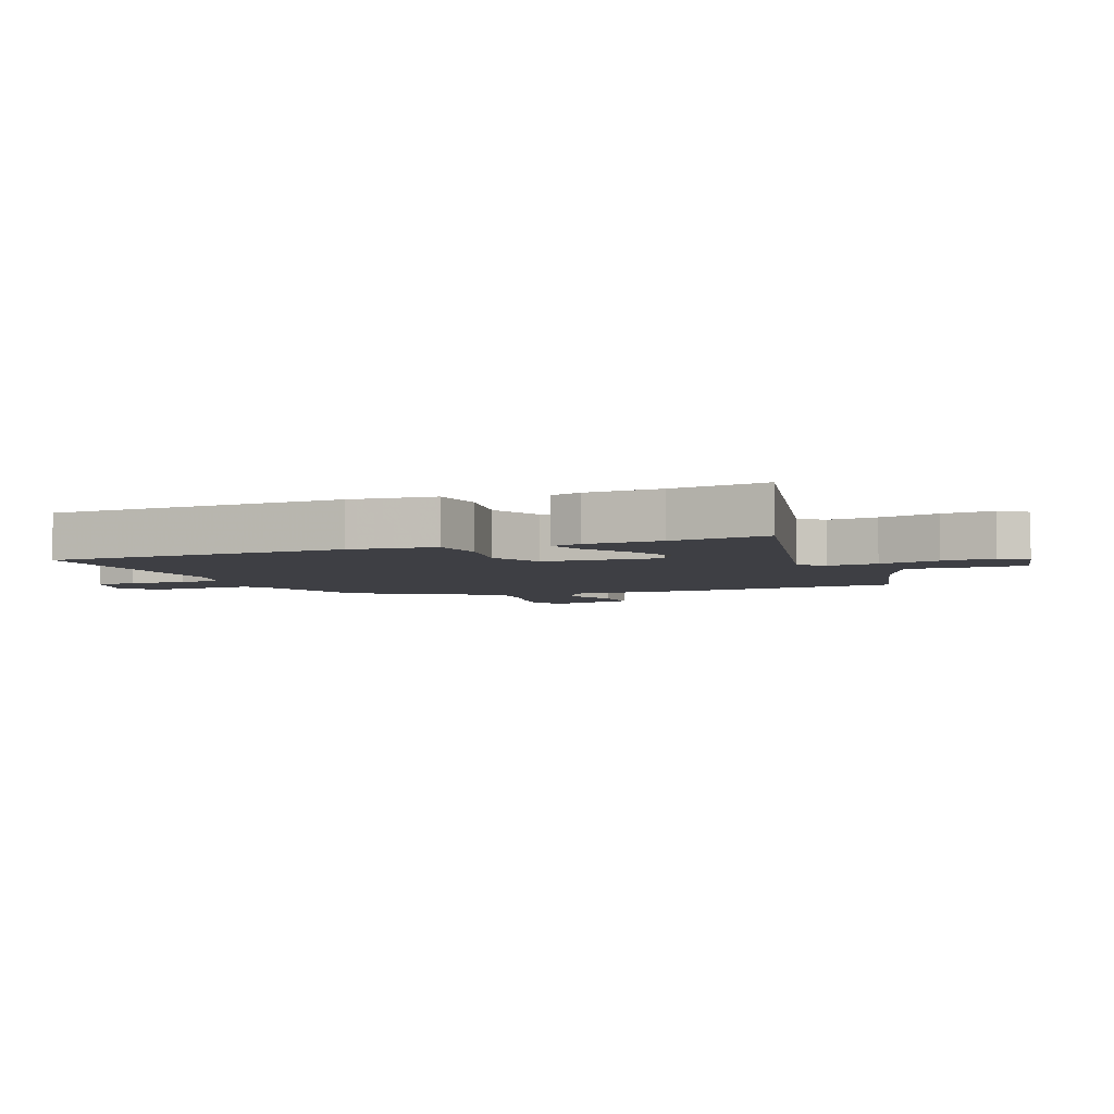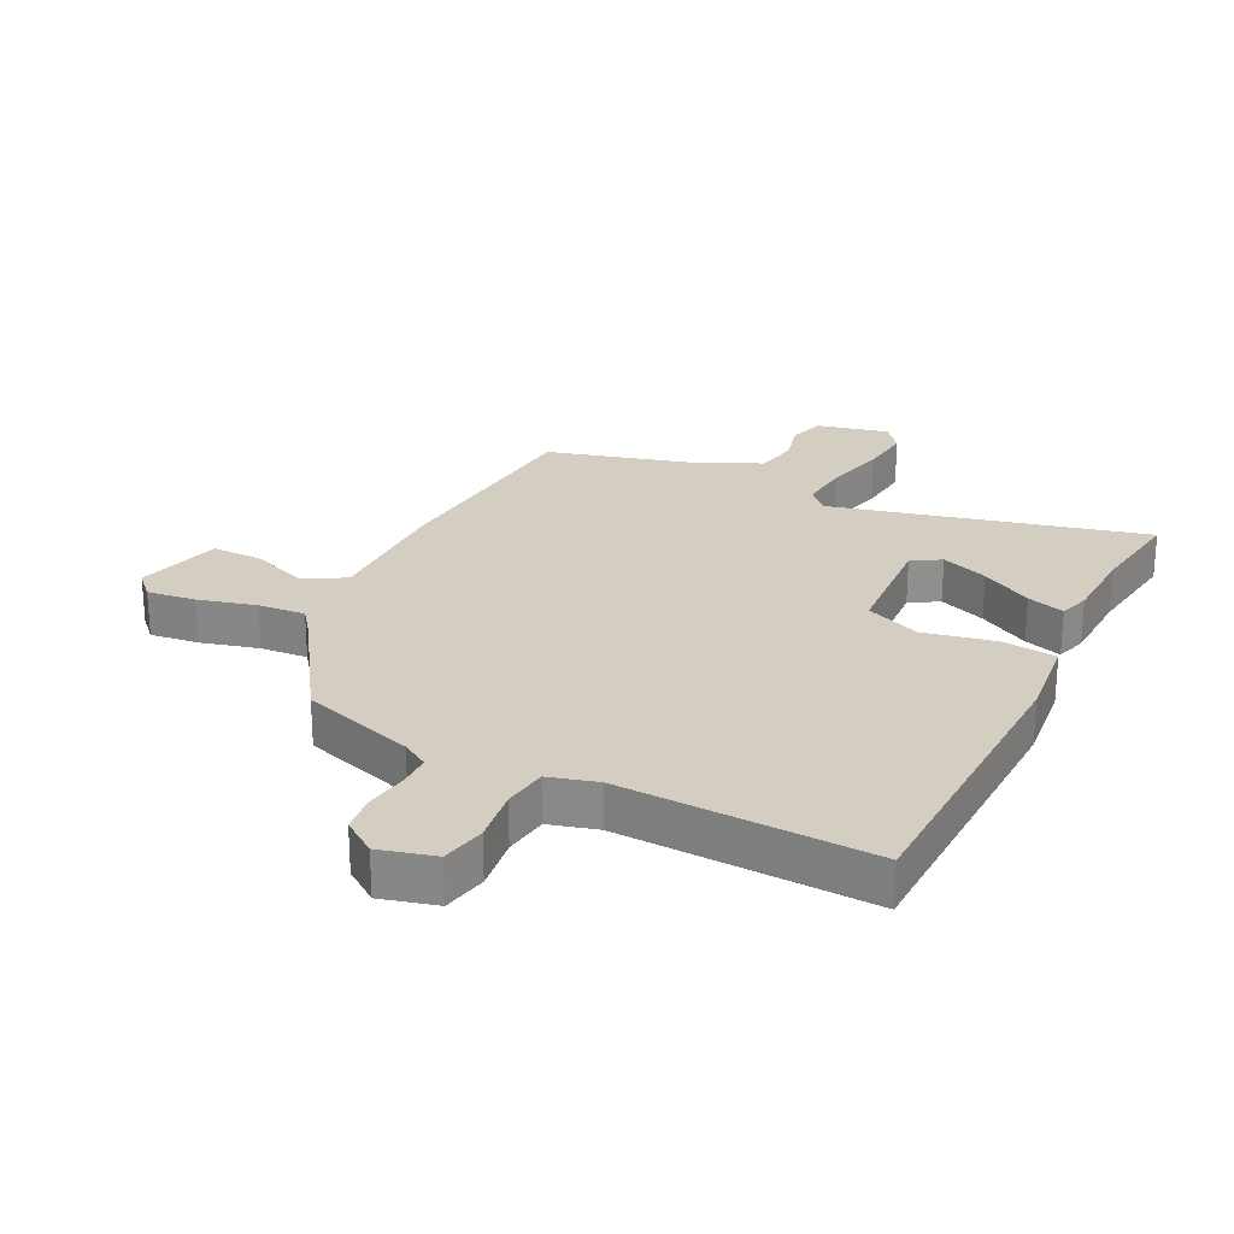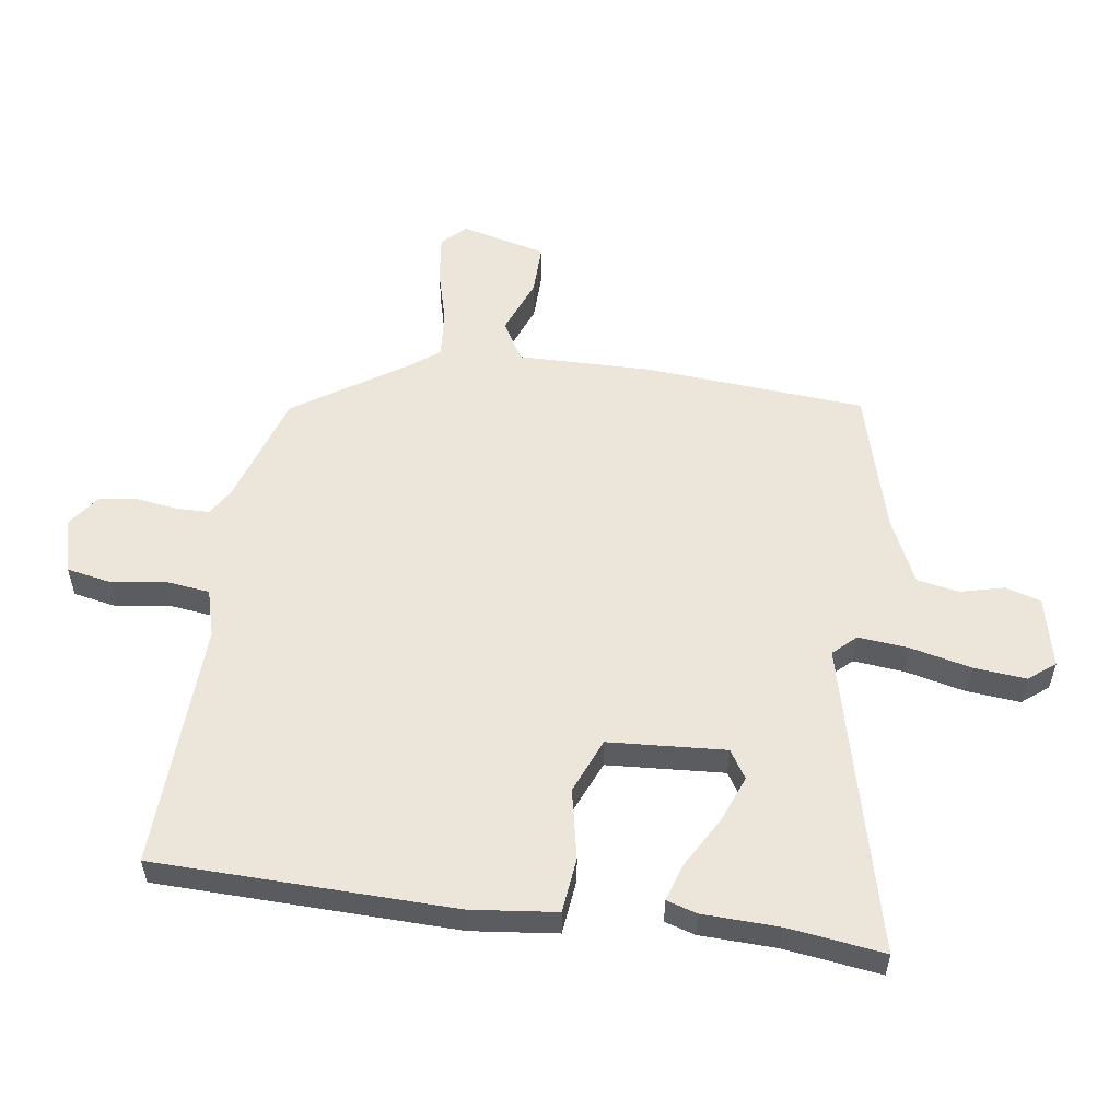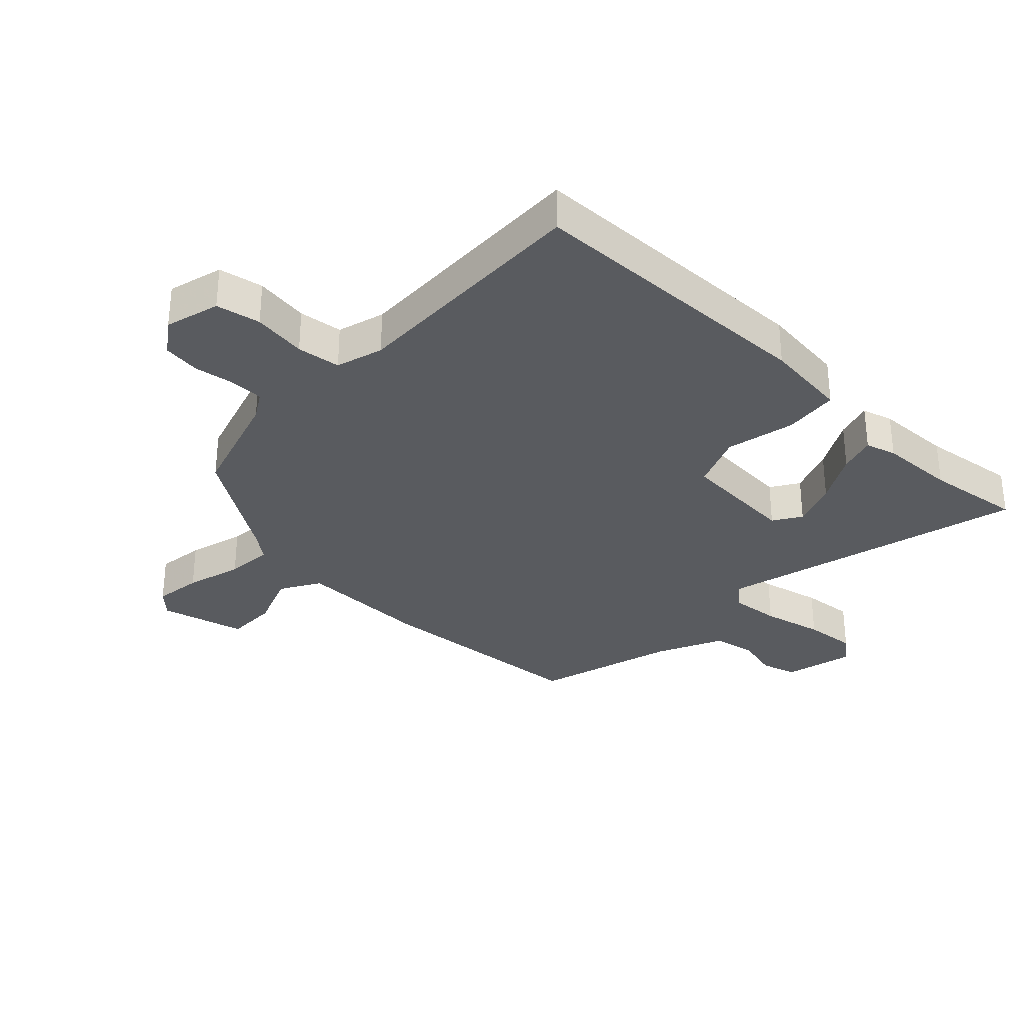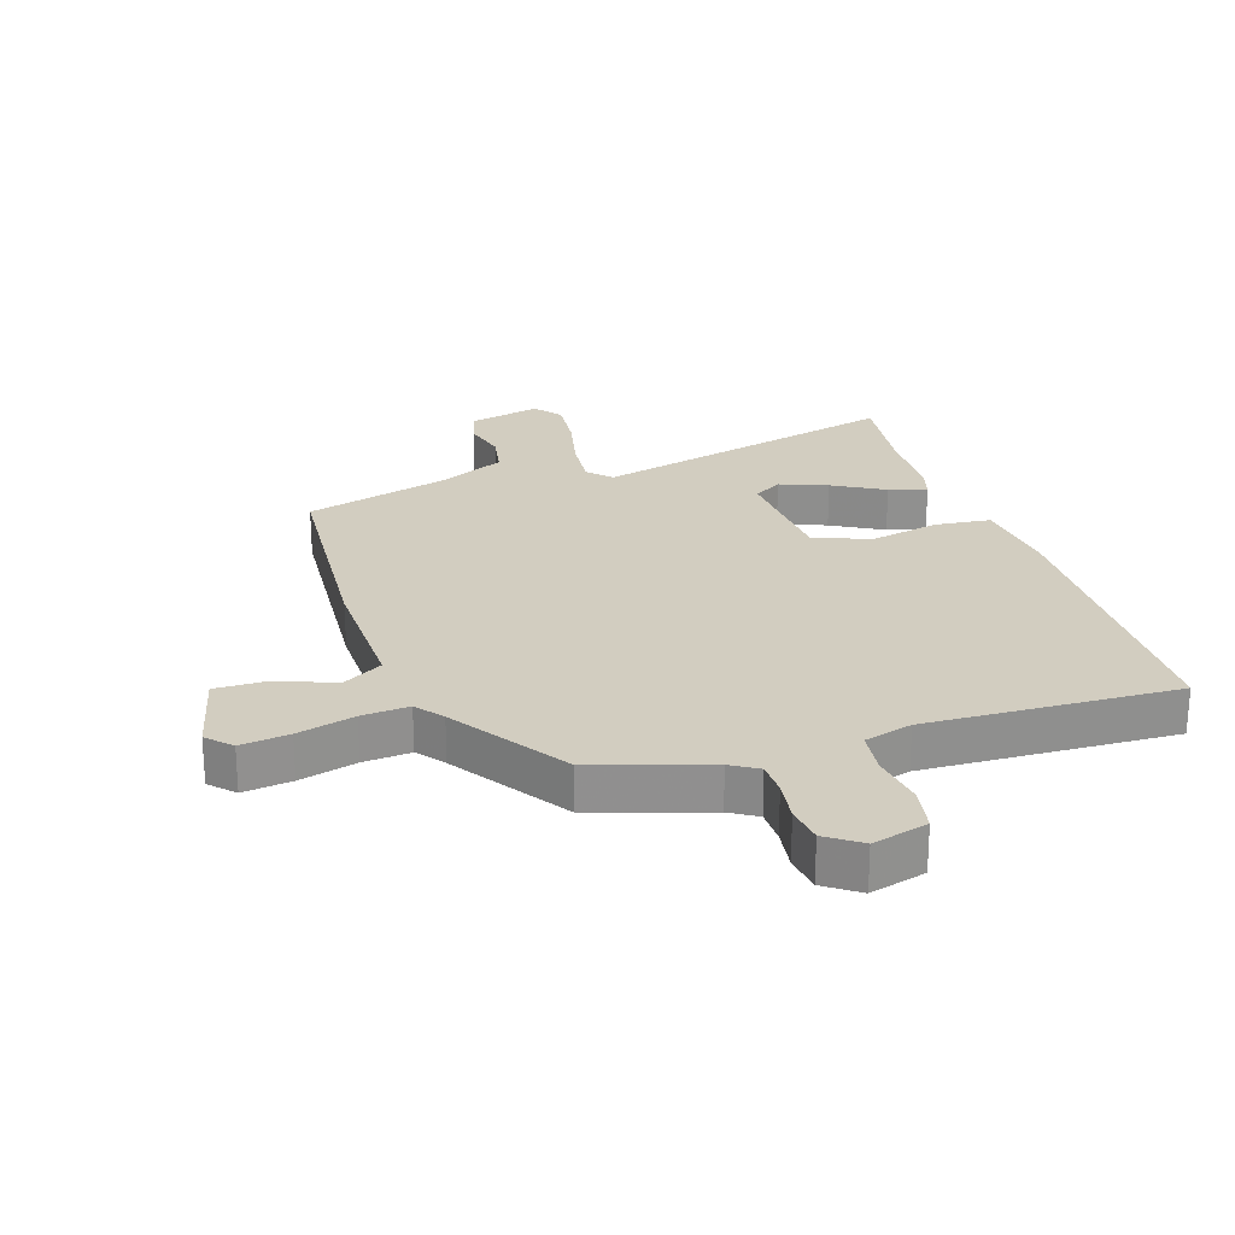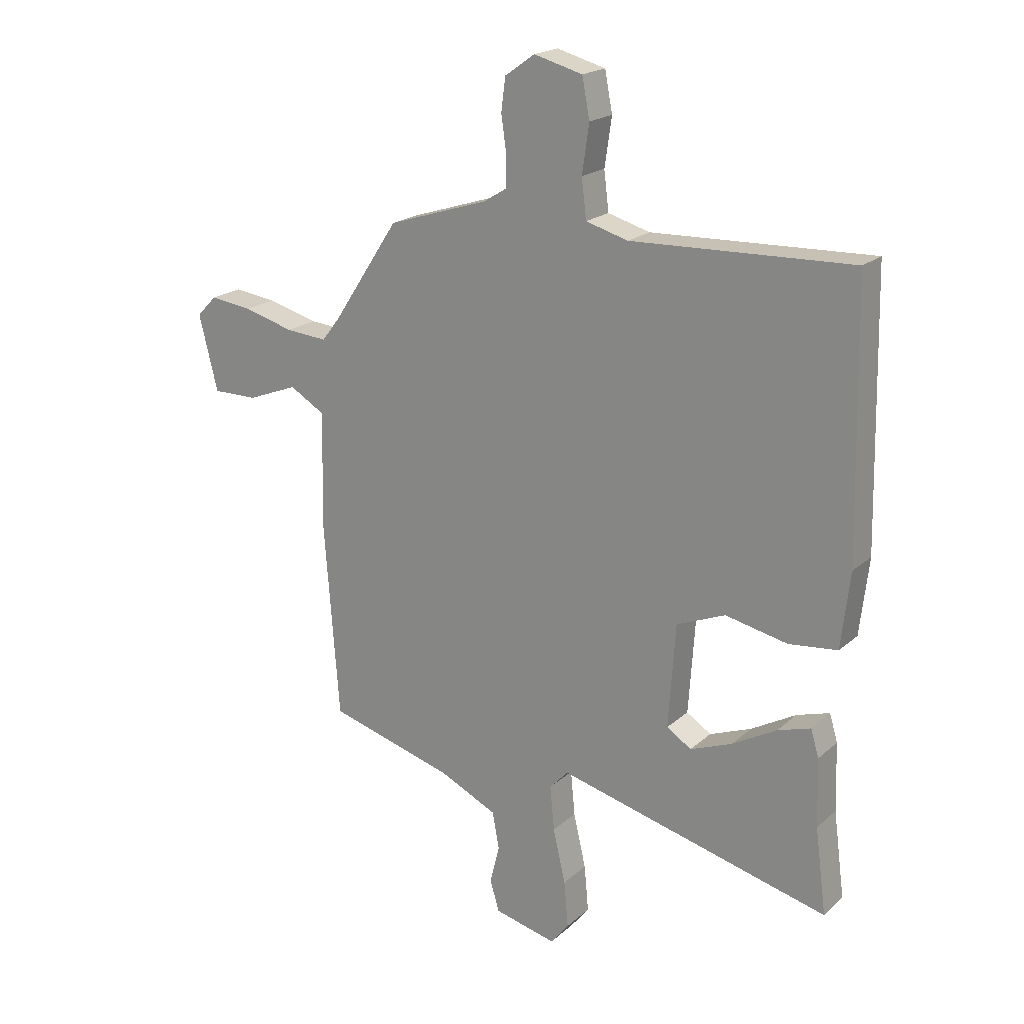
<metadata>
{"format":"obj","ext":"obj","renderer":"f3d","projection":"perspective","resolution":1024,"background":"white","views":[{"elev":-4.4,"azim":112.7,"up":"+Y"},{"elev":25.1,"azim":26.8,"up":"+Y"},{"elev":55.2,"azim":98.2,"up":"+Y"},{"elev":-32.0,"azim":46.1,"up":"+Y"},{"elev":24.6,"azim":-18.0,"up":"+Y"},{"elev":20.1,"azim":33.1,"up":"+Z"}]}
</metadata>
<code>
v -0.349 0.07 0.467
v -0.164 0.07 0.526
v -0.12 0.07 0.553
v -0.119 0.07 0.608
v -0.129 0.07 0.676
v -0.121 0.07 0.737
v -0.066 0.07 0.776
v 0.024 0.07 0.752
v 0.038 0.07 0.679
v 0.025 0.07 0.59
v 0.034 0.07 0.518
v 0.112 0.07 0.496
v 0.519 0.07 0.511
v 0.53 0.07 0.021
v 0.514 0.07 -0.119
v 0.424 0.07 -0.129
v 0.309 0.07 -0.105
v 0.219 0.07 -0.142
v 0.206 0.07 -0.334
v 0.252 0.07 -0.363
v 0.329 0.07 -0.333
v 0.412 0.07 -0.286
v 0.473 0.07 -0.267
v 0.488 0.07 -0.317
v 0.492 0.07 -0.442
v 0.513 0.07 -0.6
v 0.008 0.07 -0.474
v -0.027 0.07 -0.511
v -0.019 0.07 -0.594
v 0.004 0.07 -0.694
v 0.012 0.07 -0.78
v -0.022 0.07 -0.823
v -0.138 0.07 -0.796
v -0.155 0.07 -0.738
v -0.137 0.07 -0.666
v -0.15 0.07 -0.597
v -0.258 0.07 -0.547
v -0.492 0.07 -0.482
v -0.519 0.07 -0.12
v -0.515 0.07 0.099
v -0.58 0.07 0.137
v -0.673 0.07 0.101
v -0.757 0.07 0.1
v -0.792 0.07 0.24
v -0.755 0.07 0.278
v -0.676 0.07 0.268
v -0.583 0.07 0.243
v -0.506 0.07 0.237
v -0.472 0.07 0.281
v -0.349 0 0.467
v -0.164 0 0.526
v -0.12 0 0.553
v -0.119 0 0.608
v -0.129 0 0.676
v -0.121 0 0.737
v -0.066 0 0.776
v 0.024 0 0.752
v 0.038 0 0.679
v 0.025 0 0.59
v 0.034 0 0.518
v 0.112 0 0.496
v 0.519 0 0.511
v 0.53 0 0.021
v 0.514 0 -0.119
v 0.424 0 -0.129
v 0.309 0 -0.105
v 0.219 0 -0.142
v 0.206 0 -0.334
v 0.252 0 -0.363
v 0.329 0 -0.333
v 0.412 0 -0.286
v 0.473 0 -0.267
v 0.488 0 -0.317
v 0.492 0 -0.442
v 0.513 0 -0.6
v 0.008 0 -0.474
v -0.027 0 -0.511
v -0.019 0 -0.594
v 0.004 0 -0.694
v 0.012 0 -0.78
v -0.022 0 -0.823
v -0.138 0 -0.796
v -0.155 0 -0.738
v -0.137 0 -0.666
v -0.15 0 -0.597
v -0.258 0 -0.547
v -0.492 0 -0.482
v -0.519 0 -0.12
v -0.515 0 0.099
v -0.58 0 0.137
v -0.673 0 0.101
v -0.757 0 0.1
v -0.792 0 0.24
v -0.755 0 0.278
v -0.676 0 0.268
v -0.583 0 0.243
v -0.506 0 0.237
v -0.472 0 0.281
f 45 46 47
f 44 45 47
f 43 44 47
f 42 43 47
f 41 42 47
f 40 41 47 48
f 40 48 49
f 39 40 49
f 38 39 49
f 37 38 49
f 33 34 35
f 32 33 35
f 31 32 35
f 30 31 35
f 29 30 35
f 28 29 35 36
f 49 1 2
f 37 49 2
f 36 37 2
f 28 36 2
f 27 28 2
f 23 24 25
f 22 23 25
f 21 22 25
f 25 26 27
f 21 25 27
f 20 21 27
f 15 16 17
f 14 15 17
f 13 14 17
f 12 13 17
f 11 12 17 18
f 8 9 10
f 7 8 10
f 6 7 10
f 5 6 10
f 4 5 10
f 3 4 10 11
f 11 18 19
f 3 11 19
f 2 3 19
f 19 20 27
f 2 19 27
f 96 95 94
f 96 94 93
f 96 93 92
f 96 92 91
f 96 91 90
f 97 96 90 89
f 98 97 89
f 98 89 88
f 98 88 87
f 98 87 86
f 84 83 82
f 84 82 81
f 84 81 80
f 84 80 79
f 84 79 78
f 85 84 78 77
f 51 50 98
f 51 98 86
f 51 86 85
f 51 85 77
f 51 77 76
f 74 73 72
f 74 72 71
f 74 71 70
f 76 75 74
f 76 74 70
f 76 70 69
f 66 65 64
f 66 64 63
f 66 63 62
f 66 62 61
f 67 66 61 60
f 59 58 57
f 59 57 56
f 59 56 55
f 59 55 54
f 59 54 53
f 60 59 53 52
f 68 67 60
f 68 60 52
f 68 52 51
f 76 69 68
f 76 68 51
f 1 50 51 2
f 2 51 52 3
f 3 52 53 4
f 4 53 54 5
f 5 54 55 6
f 6 55 56 7
f 7 56 57 8
f 8 57 58 9
f 9 58 59 10
f 10 59 60 11
f 11 60 61 12
f 12 61 62 13
f 13 62 63 14
f 14 63 64 15
f 15 64 65 16
f 16 65 66 17
f 17 66 67 18
f 18 67 68 19
f 19 68 69 20
f 20 69 70 21
f 21 70 71 22
f 22 71 72 23
f 23 72 73 24
f 24 73 74 25
f 25 74 75 26
f 26 75 76 27
f 27 76 77 28
f 28 77 78 29
f 29 78 79 30
f 30 79 80 31
f 31 80 81 32
f 32 81 82 33
f 33 82 83 34
f 34 83 84 35
f 35 84 85 36
f 36 85 86 37
f 37 86 87 38
f 38 87 88 39
f 39 88 89 40
f 40 89 90 41
f 41 90 91 42
f 42 91 92 43
f 43 92 93 44
f 44 93 94 45
f 45 94 95 46
f 46 95 96 47
f 47 96 97 48
f 48 97 98 49
f 49 98 50 1

</code>
